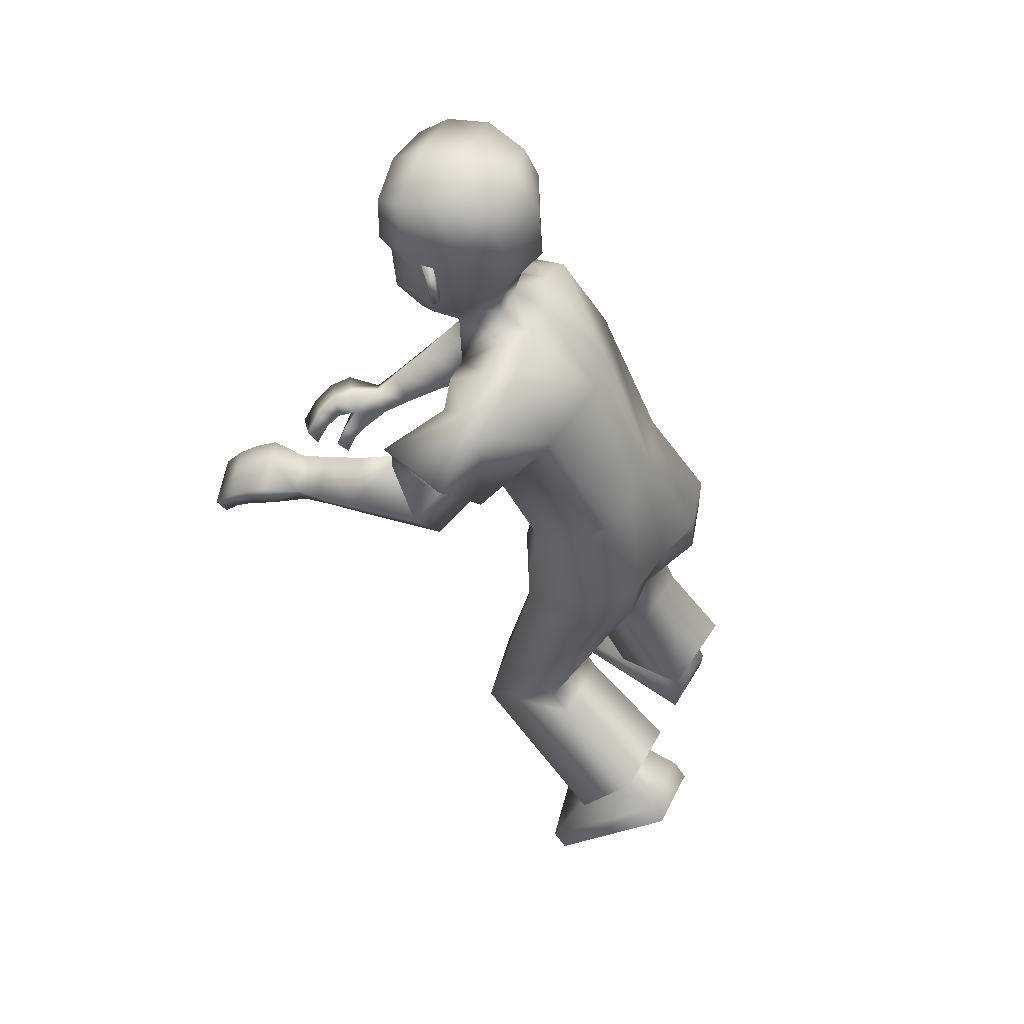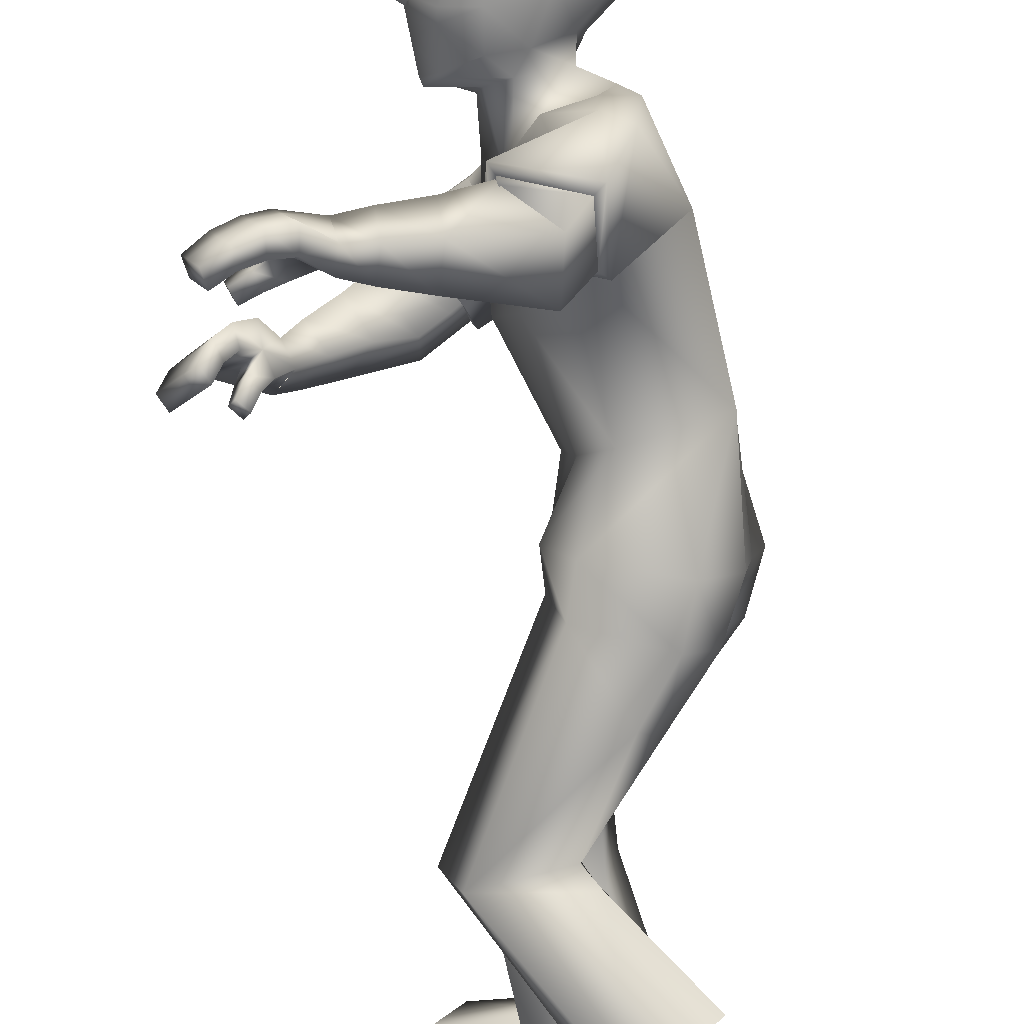
<metadata>
{"format":"obj","ext":"obj","renderer":"f3d","projection":"perspective","resolution":1024,"background":"white","views":[{"elev":56.1,"azim":-152.5,"up":"+Y"},{"elev":-79.8,"azim":167.4,"up":"+Z"}]}
</metadata>
<code>
v 0.2445 1.253 0.1993
v -0.09015 0.7053 0.1757
v 0.3382 1.201 0.1485
v 0.0552 0.7087 0.2051
v 0.1406 0.879 0.1331
v 0.2742 1.064 0.1333
v 0.02082 0.9458 0.1588
v 0.1601 1.119 0.2164
v 0.1264 0.7007 0.05254
v 0.2383 1.304 0.1202
v -0.08591 0.6993 0.009266
v 0.3434 1.204 0.06968
v 0.1656 0.8699 0.04099
v 0.2885 1.018 0.03044
v -0.02087 0.9725 0.05681
v 0.09742 1.187 0.08975
v -0.09231 0.8023 0.1656
v 0.05415 0.7883 0.1967
v 0.1247 0.7794 0.1456
v -0.119 0.8025 0.06583
v 0.1644 0.04125 0.1514
v 0.1086 0.0373 0.3168
v -0.1303 0.0252 0.2399
v -0.1234 0.02649 0.1119
v 0.1709 0.3576 0.1079
v 0.1277 0.3644 0.2471
v -0.03961 0.3257 0.2234
v -0.02299 0.3051 0.08041
v -0.01042 0.1116 0.1463
v -0.1015 0.1066 0.2316
v -0.04027 0.1095 0.242
v -0.09395 0.1077 0.1322
v -0.01601 0.08488 0.2905
v -0.1233 0.124 0.09307
v 0.02575 0.04995 0.1327
v -0.1441 0.1485 0.2564
v 0.1665 -4.5e-05 0.1511
v 0.1106 -0.003994 0.3165
v -0.1283 -0.0161 0.2396
v -0.1213 -0.01481 0.1116
v 0.6711 0.8509 -0.09453
v 0.6235 0.9061 -0.1508
v 0.603 0.8858 -0.1517
v 0.6496 0.8317 -0.09651
v 0.444 0.9914 0.2187
v 0.364 0.9238 0.1872
v 0.3725 0.968 0.0754
v 0.452 1.033 0.1115
v 0.5809 0.8579 -0.1123
v 0.548 0.881 -0.06332
v 0.5731 0.8703 -0.1265
v 0.5329 0.9001 -0.08441
v 0.4838 1.526 0.1011
v 0.4207 1.289 0.04636
v 0.2945 1.366 0.09989
v 0.3677 1.286 0.04989
v 0.4605 1.361 0.09249
v 0.4859 1.474 0.1069
v 0.2563 1.431 0.1247
v 0.2956 1.314 0.09126
v 0.4274 1.436 0.1369
v 0.3423 1.334 0.1023
v 0.3911 1.317 0.0931
v 0.3998 1.382 0.1195
v 0.4707 1.445 0.1055
v 0.4773 1.451 0.02463
v 0.4799 1.38 0.02624
v 0.3111 0.9855 0.2116
v 0.4218 1.076 0.1255
v 0.4056 1.044 0.2371
v 0.3286 1.02 0.09064
v 0.2989 0.9753 0.2244
v 0.4329 1.09 0.1207
v 0.4083 1.055 0.2581
v 0.3235 1.017 0.08058
v 0.6221 0.9016 0.009222
v 0.5553 0.9307 -0.07948
v 0.6067 0.8701 -0.008259
v 0.5703 0.9653 -0.06119
v 0.5356 0.8646 0.005374
v 0.5396 0.9418 -0.02158
v 0.512 0.9106 -0.03865
v 0.5639 0.8949 0.02267
v 0.5243 0.8875 -0.0168
v 0.5509 0.8583 -0.124
v 0.6403 0.8866 -0.131
v 0.6193 0.8669 -0.1324
v 0.5781 0.9009 -0.04868
v 0.5898 0.9414 -0.03494
v 0.5591 0.8451 -0.1089
v 0.5521 0.9183 0.000469
v 0.6478 0.8949 -0.0209
v 0.664 0.877 -0.05644
v 0.581 0.9269 -0.09895
v 0.5958 0.9111 -0.1229
v 0.6456 0.8553 -0.06261
v 0.6313 0.8676 -0.03383
v 0.6166 0.9373 -0.116
v 0.598 0.9566 -0.08604
v 0.6029 0.9022 -0.07156
v 0.614 0.8885 -0.0997
v 0.6163 0.9341 -0.06187
v 0.6326 0.9142 -0.0953
v 0.4984 0.8763 0.04012
v 0.5406 0.912 0.06035
v 0.5183 0.9667 0.01133
v 0.4762 0.9308 -0.008683
v 0.4516 0.893 0.09028
v 0.4795 1.003 0.05979
v 0.5064 0.9415 0.1166
v 0.425 0.9552 0.03349
v 0.5448 0.8833 -0.1035
v 0.3544 1.171 0.1641
v 0.3395 1.146 0.2698
v 0.5552 0.8667 -0.08487
v 0.5672 0.8992 -0.1056
v 0.5804 0.8777 -0.08195
v 0.4291 1.294 0.04578
v 0.3686 1.394 0.1648
v 0.3798 1.391 0.1683
v 0.3798 1.448 0.1745
v 0.3909 1.445 0.178
v 0.4114 1.368 0.1211
v 0.4146 1.453 0.1324
v 0.3357 1.413 0.1501
v 0.01146 0.4126 0.06882
v -0.007238 0.4214 0.2111
v 0.3786 1.387 0.1127
v -0.0403 0.5917 0.1926
v -0.03789 0.5726 0.03882
v 0.3933 1.459 0.1255
v 0.4413 1.471 0.1518
v 0.3534 1.495 0.1675
v 0.3795 1.589 0.1642
v 0.2733 1.525 0.1479
v 0.4892 1.477 0.1203
v 0.4537 1.574 0.1515
v 0.2993 1.579 0.144
v 0.4948 1.55 0.1204
v 0.1745 1.334 -0.1224
v -0.02156 0.6918 -0.1834
v 0.2889 1.288 -0.1595
v 0.1228 0.6951 -0.1666
v 0.112 0.9178 -0.1618
v 0.2398 1.144 -0.1727
v -0.02157 0.9925 -0.1353
v 0.08695 1.218 -0.1554
v -0.07878 0.7054 -0.01235
v 0.317 1.208 -0.005298
v 0.1338 0.6893 0.0299
v 0.2075 1.313 0.04207
v 0.08692 1.197 0.04552
v -0.02519 0.9782 0.01224
v 0.2739 1.031 -0.0325
v 0.1583 0.8775 -0.02352
v 0.1467 0.6933 -0.001216
v 0.2023 1.338 -0.03835
v -0.07121 0.6959 -0.02913
v 0.3094 1.236 -0.07913
v 0.1515 0.8876 -0.08572
v 0.2594 1.044 -0.09544
v -0.0294 0.9841 -0.03218
v 0.07693 1.206 0.000637
v -0.01819 0.7861 -0.1893
v 0.1274 0.772 -0.1584
v -0.09582 0.7986 -0.02066
v 0.1577 0.7729 0.03335
v 0.1723 0.7687 -0.08298
v -0.08241 0.7943 -0.1084
v 0.007825 0.002525 -0.1743
v -0.0327 0.05342 -0.3364
v -0.218 0.1985 -0.2486
v -0.2146 0.1824 -0.1215
v 0.2067 0.3415 -0.09522
v 0.1755 0.3569 -0.2367
v 0.007393 0.3912 -0.2184
v 0.007641 0.3598 -0.07639
v -0.0732 0.1716 -0.1543
v -0.142 0.2377 -0.235
v -0.09474 0.1995 -0.2482
v -0.1376 0.2238 -0.1363
v -0.08147 0.1699 -0.2969
v -0.1649 0.247 -0.09921
v -0.06613 0.1136 -0.1406
v -0.1663 0.2845 -0.2614
v -0.01868 -0.02904 -0.1776
v -0.05921 0.02185 -0.3397
v -0.2445 0.1669 -0.2519
v -0.2411 0.1508 -0.1248
v 0.6237 1.058 -0.4533
v 0.6538 1.056 -0.3663
v 0.6388 1.032 -0.3625
v 0.6093 1.033 -0.4477
v 0.2369 1.178 -0.3905
v 0.2205 1.084 -0.3374
v 0.3101 1.12 -0.2516
v 0.3165 1.217 -0.3035
v 0.5948 1.031 -0.3625
v 0.5288 1.052 -0.3529
v 0.6018 1.035 -0.3437
v 0.5398 1.053 -0.3225
v 0.4619 1.545 -0.05622
v 0.4839 1.543 0.02194
v 0.4329 1.281 -0.002521
v 0.2515 1.39 0.0477
v 0.4083 1.3 -0.04321
v 0.2648 1.389 -0.02527
v 0.3275 1.318 -0.05309
v 0.511 1.383 -0.001212
v 0.4949 1.477 0.0124
v 0.4365 1.382 -0.08017
v 0.4608 1.496 -0.07414
v 0.2141 1.452 0.04842
v 0.2335 1.45 -0.03926
v 0.2637 1.335 0.04004
v 0.2554 1.347 -0.02129
v 0.3612 1.297 -0.007023
v 0.3951 1.464 -0.09532
v 0.3148 1.358 -0.06231
v 0.3681 1.337 -0.07232
v 0.4409 1.292 -0.002394
v 0.3715 1.406 -0.08434
v 0.4455 1.467 -0.07548
v 0.4896 1.458 0.01088
v 0.4738 1.454 -0.00042
v 0.4737 1.386 -0.01907
v 0.4778 1.373 0.002267
v 0.1857 1.133 -0.2758
v 0.3257 1.217 -0.3101
v 0.2133 1.221 -0.3431
v 0.3075 1.128 -0.2401
v 0.1683 1.125 -0.2749
v 0.3407 1.231 -0.3122
v 0.2024 1.24 -0.3502
v 0.3184 1.121 -0.2344
v 0.528 1.128 -0.4276
v 0.5584 1.086 -0.3255
v 0.52 1.09 -0.4252
v 0.5668 1.126 -0.3267
v 0.4768 1.07 -0.3784
v 0.5008 1.133 -0.333
v 0.4953 1.091 -0.3183
v 0.4819 1.112 -0.3946
v 0.4859 1.081 -0.3489
v 0.5869 1.016 -0.3355
v 0.6432 1.057 -0.397
v 0.6285 1.032 -0.3923
v 0.5418 1.085 -0.3709
v 0.5524 1.127 -0.3645
v 0.5795 1.012 -0.3555
v 0.4912 1.123 -0.3641
v 0.5631 1.113 -0.4382
v 0.5952 1.089 -0.4467
v 0.5888 1.076 -0.3398
v 0.6149 1.058 -0.3519
v 0.5831 1.061 -0.4425
v 0.5536 1.079 -0.435
v 0.6285 1.089 -0.3555
v 0.5991 1.112 -0.342
v 0.5743 1.078 -0.3802
v 0.6021 1.058 -0.3868
v 0.5858 1.112 -0.3774
v 0.6162 1.088 -0.3881
v 0.4309 1.069 -0.3675
v 0.4354 1.121 -0.3952
v 0.4533 1.155 -0.3288
v 0.4487 1.104 -0.3014
v 0.361 1.073 -0.3573
v 0.3869 1.181 -0.3177
v 0.3663 1.142 -0.3936
v 0.3816 1.113 -0.2811
v 0.5639 1.037 -0.33
v 0.2735 1.269 -0.2116
v 0.1783 1.305 -0.2577
v 0.5544 1.034 -0.3547
v 0.5813 1.061 -0.3361
v 0.5693 1.055 -0.3678
v 0.4167 1.305 -0.04367
v 0.3297 1.428 -0.1154
v 0.3394 1.426 -0.1223
v 0.3396 1.483 -0.115
v 0.3492 1.481 -0.1219
v 0.3818 1.394 -0.09209
v 0.3846 1.479 -0.08374
v 0.3025 1.442 -0.08845
v 0.05266 0.4003 -0.0657
v 0.04241 0.4164 -0.2085
v 0.3531 1.409 -0.07096
v 0.009482 0.5861 -0.1841
v -0.01053 0.5653 -0.03279
v 0.3661 1.482 -0.07035
v 0.4056 1.501 -0.105
v 0.3175 1.526 -0.09043
v 0.3466 1.617 -0.07244
v 0.3678 1.625 0.04791
v 0.2467 1.548 -0.04359
v 0.2262 1.544 0.05782
v 0.4604 1.501 -0.08702
v 0.421 1.603 -0.0839
v 0.2746 1.601 -0.03422
v 0.2741 1.613 0.05939
v 0.442 1.611 0.03583
v 0.4924 1.575 0.02452
v 0.4682 1.574 -0.07145
v 0.4344 1.059 0.123
v 0.3405 1.004 0.08872
v 0.3197 1.208 -0.3227
v 0.3032 1.119 -0.254
v 0.4761 1.369 0.002048
v 0.4718 1.385 -0.02217
v 0.4791 1.379 0.02924
v 0.2994 1.235 0.1874
v 0.3308 1.143 0.1283
v 0.3488 1.176 0.2235
v 0.3276 1.138 0.1414
v 0.2269 1.324 -0.1455
v 0.2955 1.223 -0.1658
v 0.2239 1.312 -0.2306
v 0.2789 1.219 -0.19
v 0.4056 1.044 0.2371
v 0.3111 0.9855 0.2116
v 0.3286 1.02 0.09064
v 0.4218 1.076 0.1255
v 0.2133 1.221 -0.3431
v 0.1857 1.133 -0.2758
v 0.3075 1.128 -0.2401
v 0.3257 1.217 -0.3101
v -0.04027 0.1095 0.242
v -0.1015 0.1066 0.2316
v -0.09395 0.1077 0.1322
v -0.01042 0.1116 0.1463
v 0.02575 0.04995 0.1327
v -0.01601 0.08488 0.2905
v -0.1441 0.1485 0.2564
v -0.1233 0.124 0.09307
v -0.09474 0.1995 -0.2482
v -0.142 0.2377 -0.235
v -0.1376 0.2238 -0.1363
v -0.0732 0.1716 -0.1543
v -0.06613 0.1136 -0.1406
v -0.08147 0.1699 -0.2969
v -0.1663 0.2845 -0.2614
v -0.1649 0.247 -0.09921
v 0.1665 -4.5e-05 0.1511
v 0.1106 -0.003994 0.3165
v -0.1283 -0.0161 0.2396
v -0.1213 -0.01481 0.1116
v -0.01868 -0.02904 -0.1776
v -0.05921 0.02185 -0.3397
v -0.2445 0.1669 -0.2519
v -0.2411 0.1508 -0.1248
v 0.4475 1.318 -0.000205
v 0.467 1.36 0.002189
v 0.4526 1.344 0.08081
v 0.4315 1.363 -0.07104
v 0.4702 1.356 0.001304
v 0.4604 1.335 6.7e-05
v 0.4257 1.362 -0.07034
v 0.4468 1.344 0.08152
v 0.4388 1.356 0.005576
v -0.1171 0.701 0.08667
v -0.07445 0.6933 -0.1101
v -0.06972 0.5735 0.1102
v -0.02986 0.5671 -0.1062
f 146 144 165
f 15 7 8
f 20 17 7
f 331 328 22
f 16 8 1
f 14 13 155
f 13 19 167
f 14 154 149
f 7 5 6
f 12 312 3
f 313 14 12
f 5 18 19
f 5 13 14
f 151 152 16
f 148 150 9
f 166 20 15
f 152 153 15
f 166 148 11
f 4 9 19
f 9 150 167
f 11 361 20
f 2 4 18
f 24 21 37
f 330 24 23
f 331 21 24
f 328 329 23
f 2 129 4
f 130 9 25
f 11 130 363
f 4 26 25
f 33 334 30
f 332 29 32
f 34 32 30
f 332 33 31
f 26 333 35
f 27 28 335
f 28 25 35
f 27 36 333
f 346 347 344
f 23 39 38
f 23 24 40
f 21 22 38
f 86 87 43
f 95 98 42
f 103 86 42
f 101 87 44
f 308 231 325
f 306 46 321
f 323 305 306
f 321 46 45
f 104 107 82
f 105 83 81
f 107 106 81
f 104 80 83
f 210 203 53
f 61 132 133
f 60 62 55
f 215 60 55
f 217 204 54
f 149 217 56
f 10 60 215
f 12 56 60
f 55 62 125
f 205 55 59
f 204 221 118
f 67 209 224
f 57 65 61
f 131 128 119
f 54 118 63
f 62 63 123
f 56 54 63
f 56 63 62
f 53 139 136
f 224 210 66
f 65 136 132
f 66 311 67
f 66 210 58
f 227 209 67
f 74 72 68
f 73 69 322
f 73 74 70
f 72 75 322
f 6 75 72
f 314 74 73
f 315 73 75
f 114 8 72
f 80 84 88
f 81 91 89
f 82 52 50
f 84 50 88
f 81 79 77
f 78 76 83
f 78 97 92
f 83 76 89
f 112 85 90
f 95 43 87
f 103 93 41
f 44 87 86
f 49 90 85
f 77 52 82
f 116 117 49
f 115 90 49
f 112 116 51
f 89 76 92
f 102 92 93
f 77 94 100
f 94 95 101
f 96 44 41
f 97 96 93
f 88 100 97
f 100 101 96
f 89 102 99
f 102 103 98
f 77 79 99
f 94 99 98
f 108 104 105
f 111 109 106
f 110 105 106
f 108 111 107
f 47 111 108
f 48 45 110
f 47 48 109
f 46 108 110
f 8 114 1
f 313 315 6
f 3 312 314
f 52 77 116
f 50 115 117
f 77 88 117
f 52 112 115
f 62 60 56
f 118 221 357
f 354 123 63
f 119 120 122
f 131 121 122
f 128 64 120
f 124 122 120
f 123 61 125
f 364 287 286
f 129 127 26
f 130 11 9
f 287 364 289
f 127 27 26
f 25 28 126
f 53 203 303
f 295 134 137
f 138 134 295
f 133 132 137
f 132 136 139
f 59 135 297
f 59 125 133
f 133 134 138
f 297 135 138
f 302 137 139
f 58 136 65
f 162 163 147
f 169 162 146
f 171 336 339
f 163 157 140
f 155 160 161
f 167 168 160
f 161 159 149
f 146 147 145
f 316 157 159
f 159 317 142
f 168 165 144
f 144 145 161
f 163 152 151
f 148 158 156
f 166 153 162
f 162 153 152
f 158 148 166
f 143 165 168
f 156 168 167
f 158 169 362
f 141 164 165
f 186 170 173
f 338 337 172
f 339 338 173
f 172 337 336
f 141 143 289
f 174 156 290
f 158 364 290
f 143 156 174
f 179 342 182
f 340 183 181
f 183 342 179
f 180 182 340
f 175 174 184
f 343 177 176
f 184 174 177
f 176 175 341
f 348 351 350
f 172 171 187
f 189 173 172
f 187 171 170
f 192 247 246
f 191 258 255
f 263 258 191
f 261 256 193
f 307 194 324
f 327 231 308
f 325 324 194
f 242 267 264
f 265 266 241
f 241 266 267
f 264 265 243
f 210 212 202
f 218 285 293
f 216 207 219
f 207 216 215
f 217 208 206
f 149 159 208
f 157 151 215
f 159 157 216
f 285 219 207
f 214 207 205
f 204 206 278
f 224 209 226
f 211 283 218
f 279 288 291
f 206 220 278
f 283 220 219
f 208 220 206
f 208 219 220
f 202 212 298
f 224 225 210
f 223 218 292
f 225 226 310
f 212 210 225
f 227 226 209
f 228 232 234
f 233 235 326
f 230 234 233
f 326 235 232
f 235 145 147
f 233 318 273
f 235 319 145
f 232 147 274
f 248 244 240
f 249 251 241
f 242 244 199
f 244 248 199
f 237 239 241
f 238 240 243
f 252 257 238
f 243 251 249
f 272 275 250
f 255 261 247
f 190 253 263
f 193 190 246
f 198 200 245
f 237 242 201
f 198 277 276
f 275 277 198
f 200 276 272
f 252 236 249
f 253 252 262
f 237 248 260
f 254 260 261
f 190 193 256
f 253 256 257
f 248 238 257
f 260 257 256
f 249 239 259
f 262 259 258
f 259 239 237
f 258 259 254
f 268 270 265
f 266 269 271
f 270 269 266
f 267 271 268
f 196 195 268
f 270 194 197
f 269 197 196
f 195 194 270
f 147 140 274
f 317 145 319
f 318 316 142
f 276 237 201
f 199 248 277
f 277 248 237
f 201 199 275
f 219 208 216
f 357 221 278
f 220 355 278
f 282 280 279
f 291 284 282
f 280 222 288
f 284 222 280
f 283 285 218
f 127 126 28
f 289 143 175
f 290 156 158
f 287 176 177
f 287 175 176
f 174 286 177
f 303 203 202
f 299 294 295
f 300 301 295
f 299 292 293
f 304 298 292
f 214 213 297
f 293 285 214
f 293 296 300
f 300 296 297
f 304 299 302
f 212 223 298
f 306 305 48
f 305 45 48
f 306 47 46
f 308 196 197
f 307 197 194
f 308 195 196
f 310 211 223
f 309 310 226
f 309 227 67
f 311 66 65
f 305 323 320
f 72 8 6
f 1 114 314
f 313 3 113
f 140 316 318
f 273 142 317
f 354 311 57
f 356 310 309
f 357 356 354
f 355 356 357
f 358 353 360
f 352 360 359
f 360 352 358
f 360 353 359
f 364 362 141
f 363 129 2
f 169 164 362
f 164 141 362
f 361 2 17
f 17 20 361
f 364 286 290
f 130 126 363
f 126 127 363
f 129 363 127
f 363 361 11
f 364 158 362
f 7 17 18
f 146 165 164
f 15 8 16
f 20 7 15
f 331 22 21
f 16 1 10
f 14 155 154
f 13 167 155
f 14 149 12
f 7 6 8
f 312 10 1
f 10 312 12
f 14 313 6
f 313 12 3
f 5 19 13
f 5 14 6
f 151 16 10
f 148 9 11
f 166 15 153
f 152 15 16
f 166 11 20
f 4 19 18
f 9 167 19
f 2 18 17
f 24 37 40
f 330 23 329
f 331 24 330
f 328 23 22
f 130 25 126
f 4 25 9
f 33 30 31
f 332 32 34
f 34 30 334
f 332 31 29
f 26 35 25
f 27 335 36
f 28 35 335
f 27 333 26
f 346 344 345
f 23 38 22
f 23 40 39
f 21 38 37
f 86 43 42
f 95 42 43
f 103 42 98
f 101 44 96
f 308 325 195
f 306 321 71
f 323 306 71
f 321 45 320
f 104 82 80
f 105 81 106
f 107 81 82
f 104 83 105
f 210 53 58
f 61 133 125
f 215 55 205
f 217 54 56
f 149 56 12
f 10 215 151
f 12 60 10
f 55 125 59
f 205 59 213
f 204 118 54
f 67 224 66
f 57 61 123
f 131 119 121
f 62 123 125
f 53 136 58
f 65 132 61
f 66 58 65
f 74 68 70
f 73 322 75
f 73 70 69
f 72 322 68
f 74 314 114
f 314 73 113
f 73 315 113
f 315 75 6
f 114 72 74
f 80 88 78
f 81 89 79
f 82 50 84
f 81 77 82
f 78 83 80
f 78 92 76
f 83 89 91
f 112 90 115
f 95 87 101
f 103 41 86
f 44 86 41
f 49 85 51
f 116 49 51
f 115 49 117
f 112 51 85
f 89 92 102
f 102 93 103
f 77 100 88
f 94 101 100
f 96 41 93
f 97 93 92
f 88 97 78
f 100 96 97
f 89 99 79
f 102 98 99
f 77 99 94
f 94 98 95
f 108 105 110
f 111 106 107
f 110 106 109
f 108 107 104
f 47 108 46
f 48 110 109
f 47 109 111
f 46 110 45
f 3 314 113
f 52 116 112
f 50 117 88
f 77 117 116
f 52 115 50
f 118 357 354
f 123 354 57
f 354 63 118
f 119 122 121
f 131 122 124
f 128 120 119
f 124 120 64
f 129 26 4
f 53 303 139
f 295 137 302
f 138 295 301
f 133 137 134
f 132 139 137
f 59 297 213
f 59 133 135
f 133 138 135
f 297 138 301
f 302 139 303
f 162 147 146
f 169 146 164
f 171 339 170
f 163 140 147
f 155 161 154
f 167 160 155
f 161 149 154
f 146 145 144
f 157 316 140
f 316 159 142
f 317 161 145
f 161 317 159
f 168 144 160
f 144 161 160
f 163 151 157
f 148 156 150
f 166 162 169
f 162 152 163
f 158 166 169
f 143 168 156
f 156 167 150
f 141 165 143
f 186 173 189
f 338 172 173
f 339 173 170
f 172 336 171
f 174 290 286
f 143 174 175
f 179 182 180
f 340 181 178
f 183 179 181
f 180 340 178
f 175 184 341
f 343 176 185
f 184 177 343
f 176 341 185
f 348 350 349
f 172 187 188
f 189 172 188
f 187 170 186
f 192 246 191
f 191 255 192
f 263 191 246
f 261 193 247
f 307 324 327
f 327 308 307
f 325 194 195
f 242 264 240
f 265 241 243
f 241 267 242
f 264 243 240
f 210 202 203
f 218 293 292
f 207 215 205
f 217 206 204
f 149 208 217
f 157 215 216
f 159 216 208
f 285 207 214
f 214 205 213
f 204 278 221
f 224 226 225
f 211 218 223
f 279 291 281
f 283 219 285
f 202 298 304
f 223 292 298
f 212 225 223
f 228 234 230
f 233 326 229
f 230 233 229
f 326 232 228
f 235 147 232
f 318 234 274
f 234 318 233
f 319 233 273
f 233 319 235
f 232 274 234
f 248 240 238
f 249 241 239
f 242 199 201
f 237 241 242
f 238 243 236
f 252 238 236
f 243 249 236
f 272 250 245
f 255 247 192
f 190 263 246
f 193 246 247
f 198 245 250
f 198 276 200
f 275 198 250
f 200 272 245
f 252 249 262
f 253 262 263
f 237 260 254
f 254 261 255
f 190 256 253
f 253 257 252
f 248 257 260
f 260 256 261
f 249 259 262
f 262 258 263
f 259 237 254
f 258 254 255
f 268 265 264
f 266 271 267
f 270 266 265
f 267 268 264
f 196 268 271
f 270 197 269
f 269 196 271
f 195 270 268
f 318 142 273
f 276 201 272
f 199 277 275
f 277 237 276
f 201 275 272
f 357 278 355
f 355 283 211
f 283 355 220
f 282 279 281
f 291 282 281
f 280 288 279
f 284 280 282
f 127 28 27
f 289 175 287
f 287 177 286
f 303 202 304
f 299 295 302
f 300 295 294
f 299 293 294
f 304 292 299
f 214 297 296
f 293 214 296
f 293 300 294
f 300 297 301
f 304 302 303
f 306 48 47
f 308 197 307
f 310 223 225
f 309 226 227
f 309 67 311
f 311 65 57
f 305 320 45
f 1 314 312
f 313 113 315
f 140 318 274
f 273 317 319
f 309 311 356
f 356 311 354
f 211 310 355
f 355 310 356
f 364 141 289
f 363 2 361
f 7 18 5

</code>
